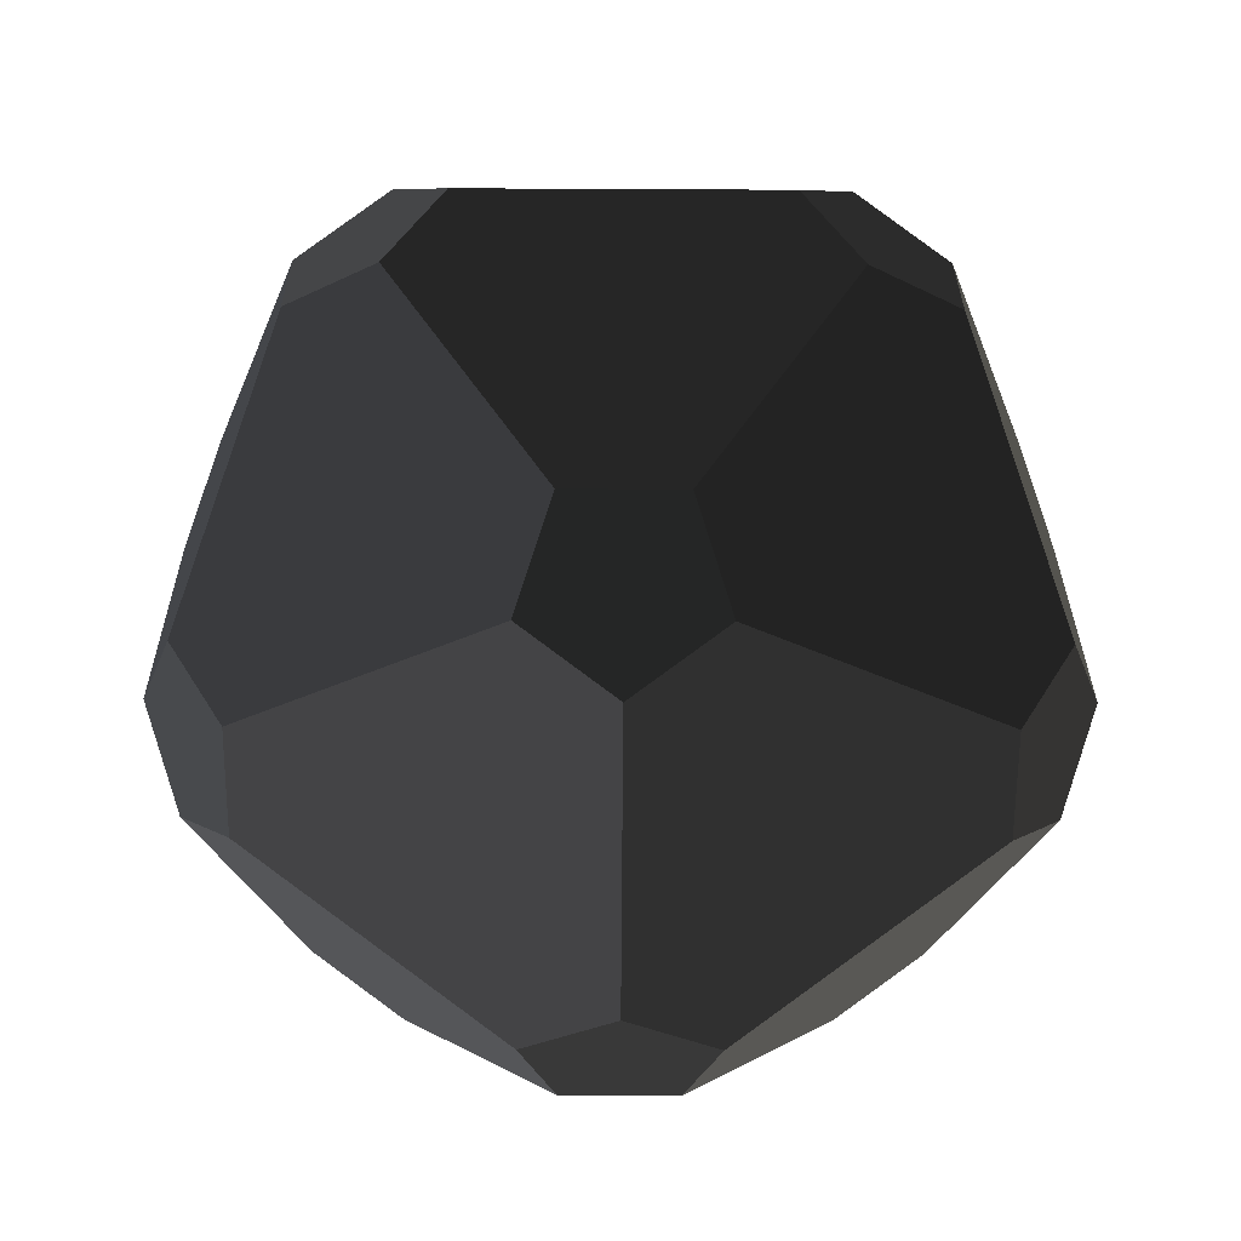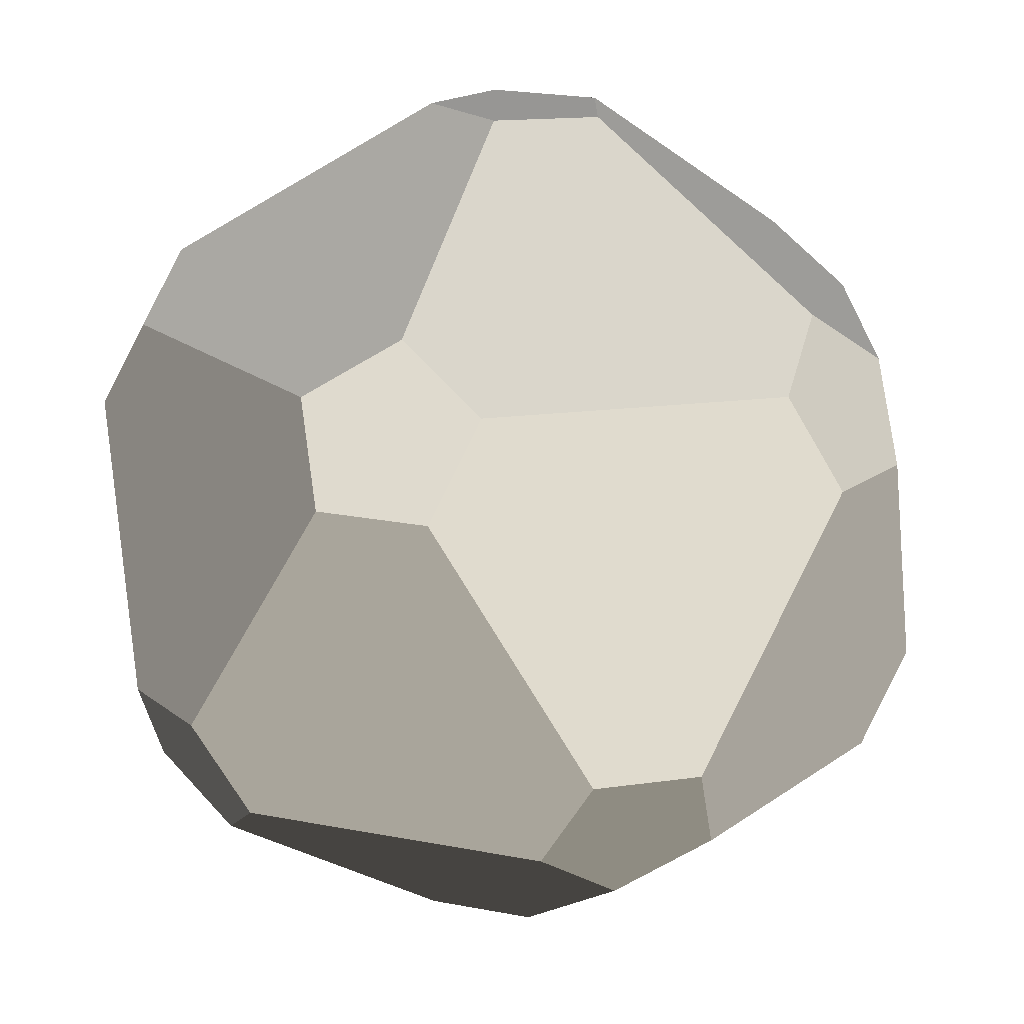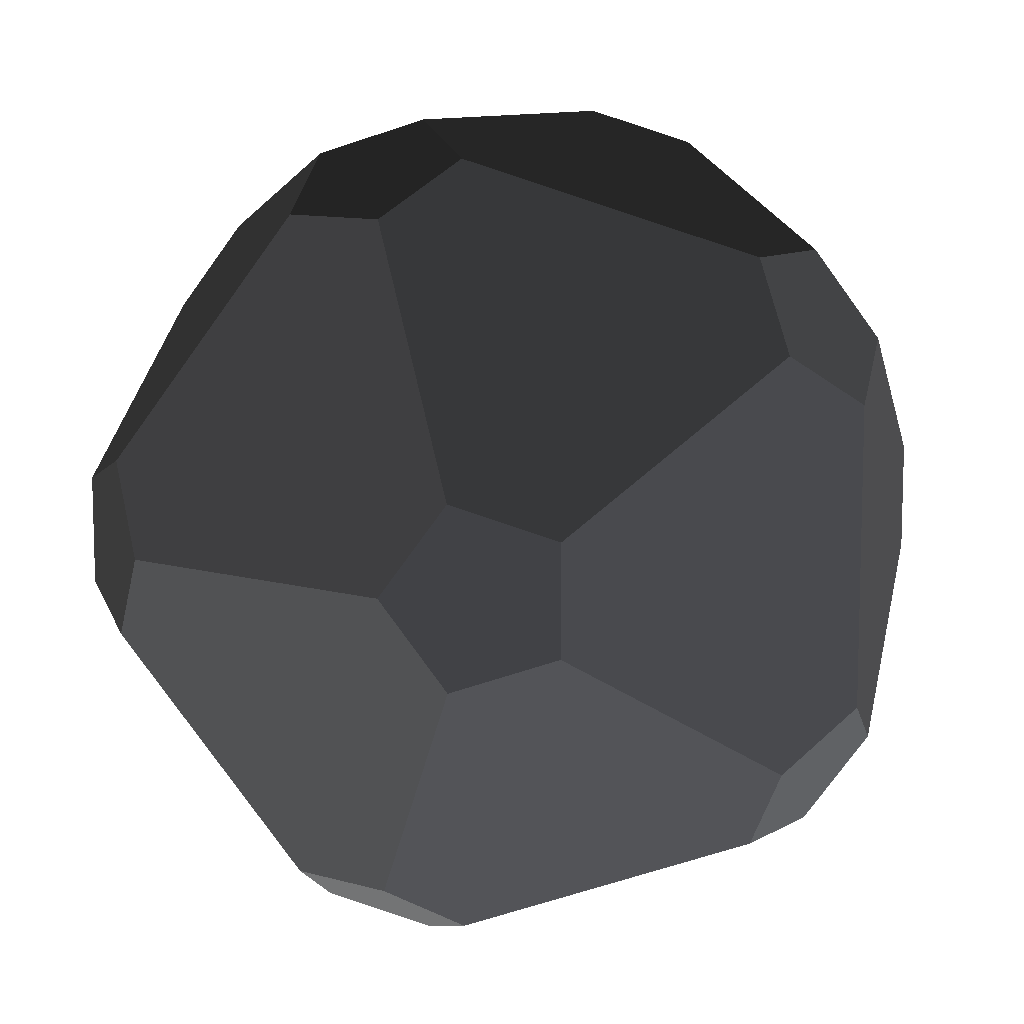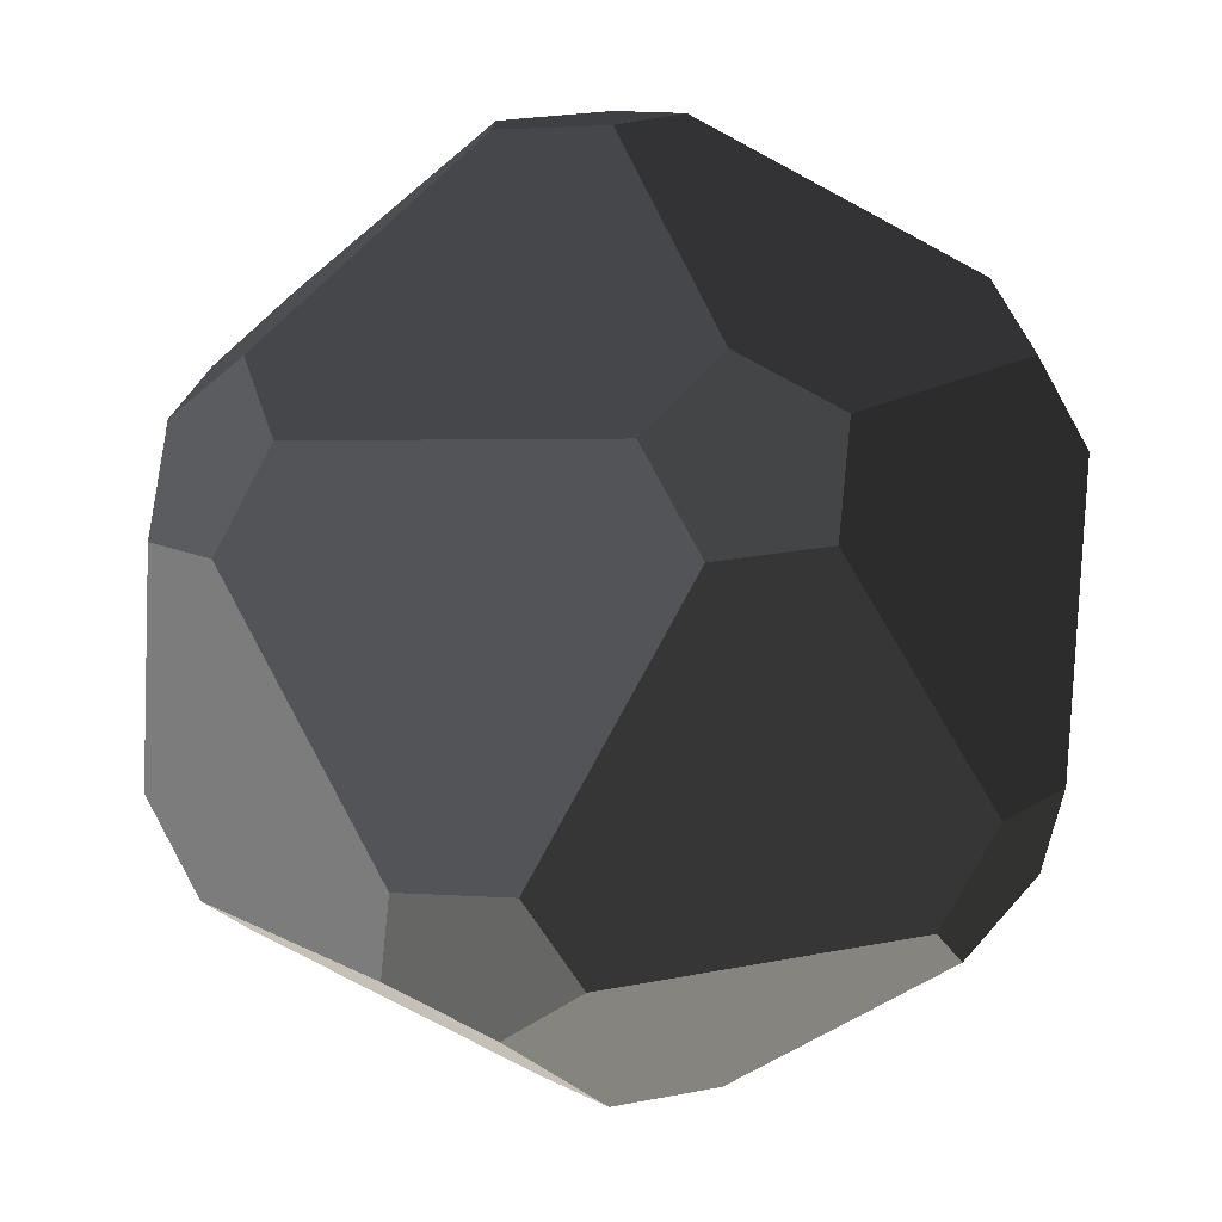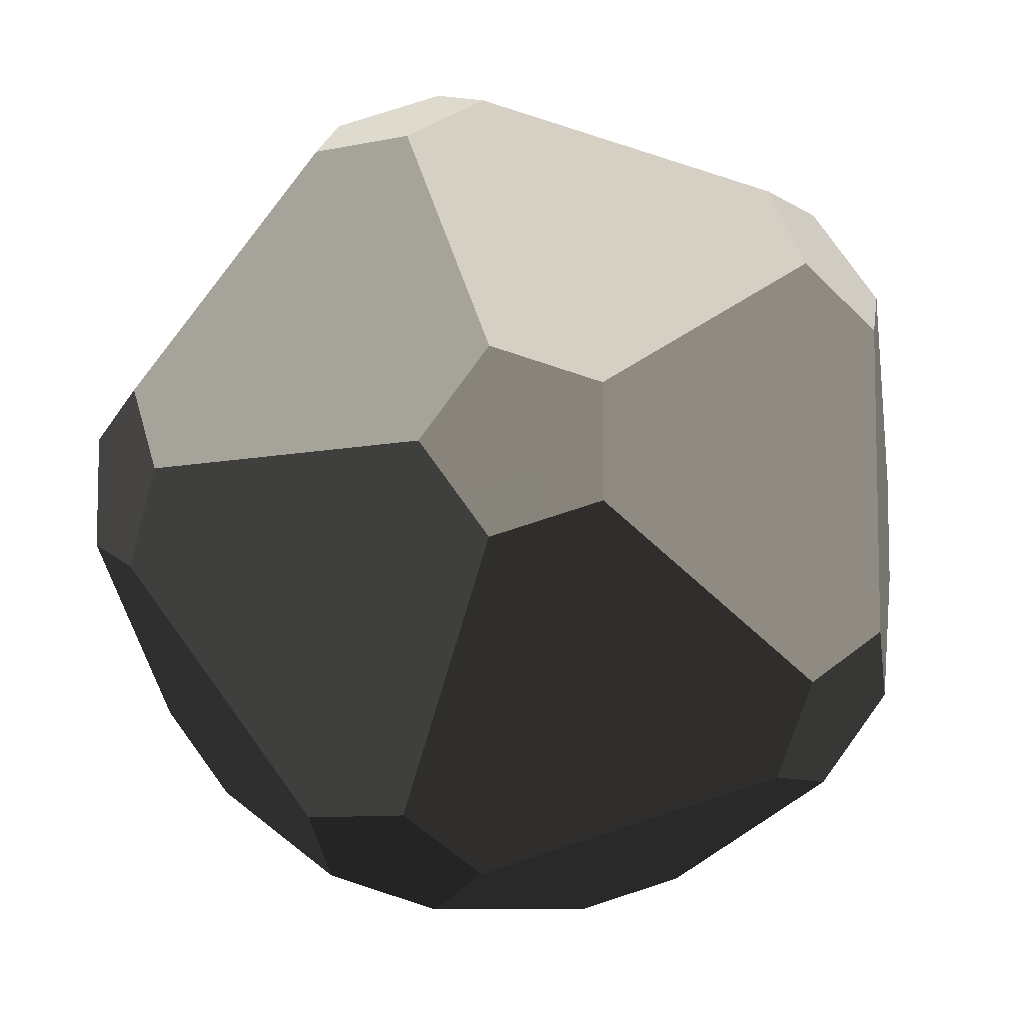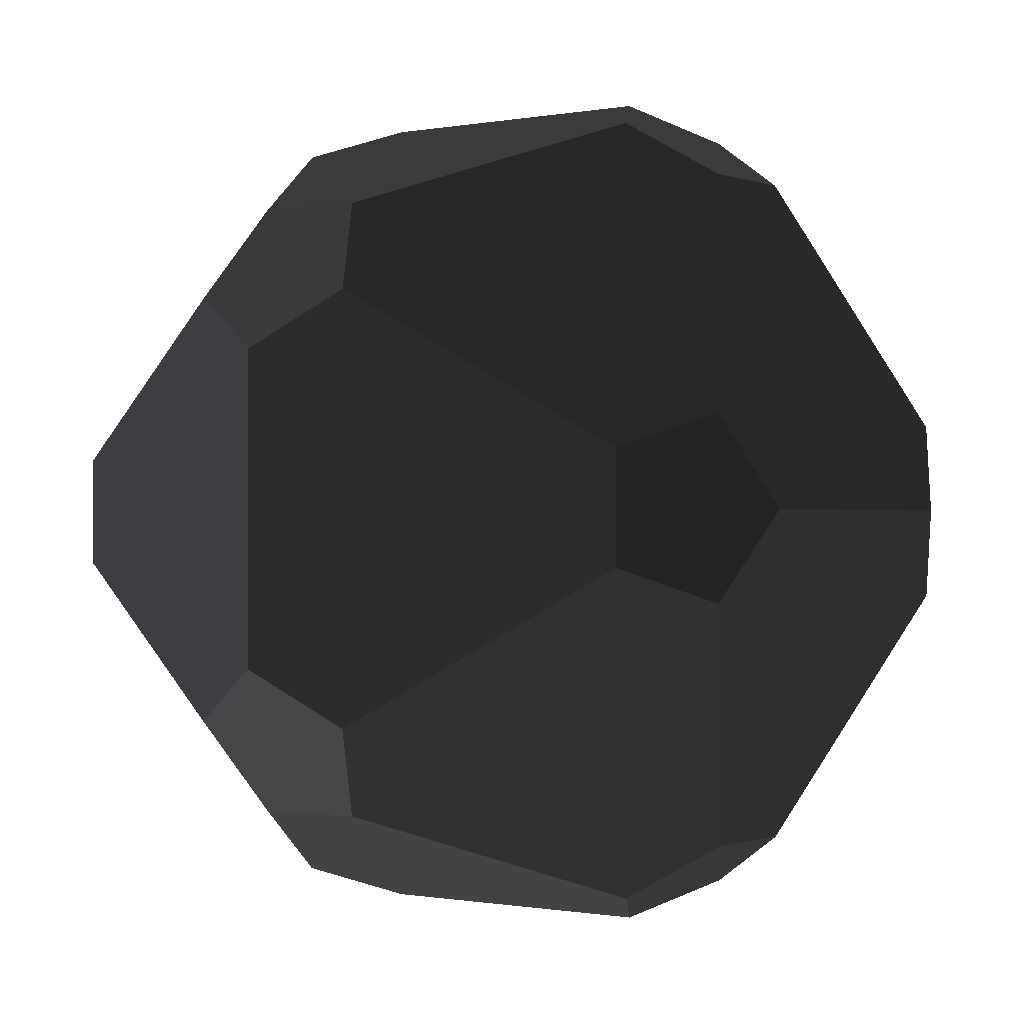
<metadata>
{"format":"obj","ext":"obj","renderer":"f3d","projection":"perspective","resolution":1024,"background":"white","views":[{"elev":-37.0,"azim":-90.4,"up":"+Y"},{"elev":-71.1,"azim":5.3,"up":"+Z"},{"elev":10.6,"azim":10.7,"up":"+Z"},{"elev":-77.2,"azim":126.8,"up":"+Z"},{"elev":-8.5,"azim":-174.3,"up":"+Z"},{"elev":-0.5,"azim":101.3,"up":"+Z"}]}
</metadata>
<code>
o m_GC_Hover_222_Base.000_m_GC_Hover_222_Base.003
v 0.3615 0.2031 -0.4121
v 1.104 0.08827 -0.1366
v 0.4847 0.01538 -0.3391
v 1.203 0.3022 -0.1366
v 0.8614 0.8232 -0.3391
v 0.6385 0.7969 -0.4121
v 1.203 0.3022 -0.1366
v 1.382 0.8845 0.382
v 1.341 0.3185 0.05434
v 1.259 1.072 0.309
v 0.876 1.027 -0.2211
v 0.8614 0.8232 -0.3391
v 1.259 1.072 0.309
v 0.5885 1.465 0.5
v 1.182 1.188 0.5
v 0.4507 1.449 0.309
v 0.6621 1.127 -0.2211
v 0.876 1.027 -0.2211
v 0.4507 1.449 0.309
v -0.1798 1.028 0.05433
v 0.2278 1.423 0.382
v -0.1037 0.9117 -0.1366
v 0.5153 0.9846 -0.3391
v 0.6621 1.127 -0.2211
v -0.1037 0.9117 -0.1366
v 0.1386 0.1768 -0.3391
v -0.2034 0.6978 -0.1366
v 0.3615 0.2031 -0.4121
v 0.6385 0.7969 -0.4121
v 0.5153 0.9846 -0.3391
v -0.2034 0.6978 -0.1366
v -0.3817 0.1155 0.382
v -0.3412 0.6815 0.05433
v -0.2585 -0.07217 0.309
v 0.124 -0.02712 -0.2211
v 0.1386 0.1768 -0.3391
v -0.2585 -0.07217 0.309
v 0.4115 -0.4651 0.5
v -0.1824 -0.1882 0.5
v 0.5493 -0.4489 0.309
v 0.3379 -0.1269 -0.2211
v 0.124 -0.02712 -0.2211
v 0.5493 -0.4489 0.309
v 1.18 -0.02772 0.05434
v 0.7722 -0.4226 0.382
v 1.104 0.08827 -0.1366
v 0.4847 0.01538 -0.3391
v 0.3379 -0.1269 -0.2211
v 1.341 0.3185 0.05434
v 1.327 0.1145 0.8276
v 1.327 0.1145 0.1724
v 1.341 0.3185 0.9457
v 1.382 0.8845 0.618
v 1.382 0.8845 0.382
v 1.327 0.1145 0.1724
v 0.7722 -0.4226 0.382
v 1.18 -0.02772 0.05434
v 0.7722 -0.4226 0.618
v 1.18 -0.02772 0.9457
v 1.327 0.1145 0.8276
v -0.1824 -0.1882 0.5
v 0.124 -0.02711 1.221
v -0.2585 -0.07217 0.691
v 0.3379 -0.1269 1.221
v 0.5493 -0.4489 0.691
v 0.4115 -0.4651 0.5
v 0.3379 -0.1269 1.221
v 1.104 0.08828 1.137
v 0.4847 0.01538 1.339
v 1.18 -0.02772 0.9457
v 0.7722 -0.4226 0.618
v 0.5493 -0.4489 0.691
v 1.341 0.3185 0.9457
v 0.8614 0.8232 1.339
v 1.203 0.3022 1.137
v 0.876 1.027 1.221
v 1.259 1.072 0.691
v 1.382 0.8845 0.618
v 1.203 0.3022 1.137
v 0.4847 0.01538 1.339
v 1.104 0.08828 1.137
v 0.3615 0.2031 1.412
v 0.6385 0.7969 1.412
v 0.8614 0.8232 1.339
v -0.2585 -0.07217 0.691
v -0.3412 0.6815 0.9457
v -0.3817 0.1155 0.618
v -0.2034 0.6978 1.137
v 0.1386 0.1768 1.339
v 0.124 -0.02711 1.221
v -0.2034 0.6978 1.137
v 0.5153 0.9846 1.339
v -0.1037 0.9117 1.137
v 0.6385 0.7969 1.412
v 0.3615 0.2031 1.412
v 0.1386 0.1768 1.339
v 0.876 1.027 1.221
v 0.4507 1.449 0.691
v 0.6621 1.127 1.221
v 0.5885 1.465 0.5
v 1.182 1.188 0.5
v 1.259 1.072 0.691
v 0.6621 1.127 1.221
v -0.1037 0.9117 1.137
v 0.5153 0.9846 1.339
v -0.1798 1.028 0.9457
v 0.2278 1.423 0.618
v 0.4507 1.449 0.691
v -0.3817 0.1155 0.618
v -0.3412 0.6815 0.05433
v -0.3817 0.1155 0.382
v -0.3266 0.8855 0.1724
v -0.3266 0.8855 0.8276
v -0.3412 0.6815 0.9457
v -0.3266 0.8855 0.1724
v 0.2278 1.423 0.382
v -0.1798 1.028 0.05433
v 0.2278 1.423 0.618
v -0.1798 1.028 0.9457
v -0.3266 0.8855 0.8276
v 0.8614 0.8232 -0.3391
v 0.6621 1.127 -0.2211
v 0.876 1.027 -0.2211
v 0.5153 0.9846 -0.3391
v 0.6385 0.7969 -0.4121
v 0.1386 0.1768 -0.3391
v 0.3379 -0.1269 -0.2211
v 0.124 -0.02712 -0.2211
v 0.4847 0.01538 -0.3391
v 0.3615 0.2031 -0.4121
v 1.104 0.08827 -0.1366
v 1.327 0.1145 0.1724
v 1.18 -0.02772 0.05434
v 1.341 0.3185 0.05434
v 1.203 0.3022 -0.1366
v 0.5493 -0.4489 0.309
v 0.5493 -0.4489 0.691
v 0.4115 -0.4651 0.5
v 0.7722 -0.4226 0.618
v 0.7722 -0.4226 0.382
v 1.18 -0.02772 0.9457
v 1.203 0.3022 1.137
v 1.104 0.08828 1.137
v 1.341 0.3185 0.9457
v 1.327 0.1145 0.8276
v 0.3379 -0.1269 1.221
v 0.1386 0.1768 1.339
v 0.124 -0.02711 1.221
v 0.3615 0.2031 1.412
v 0.4847 0.01538 1.339
v 0.6385 0.7969 1.412
v 0.6621 1.127 1.221
v 0.5153 0.9846 1.339
v 0.876 1.027 1.221
v 0.8614 0.8232 1.339
v -0.2034 0.6978 1.137
v -0.3266 0.8855 0.8276
v -0.3412 0.6815 0.9457
v -0.1798 1.028 0.9457
v -0.1037 0.9117 1.137
v 0.2278 1.423 0.618
v 0.4507 1.449 0.309
v 0.2278 1.423 0.382
v 0.5885 1.465 0.5
v 0.4507 1.449 0.691
v -0.3266 0.8855 0.1724
v -0.2034 0.6978 -0.1366
v -0.3412 0.6815 0.05433
v -0.1037 0.9117 -0.1366
v -0.1798 1.028 0.05433
v -0.3817 0.1155 0.382
v -0.2585 -0.07217 0.691
v -0.3817 0.1155 0.618
v -0.1824 -0.1882 0.5
v -0.2585 -0.07217 0.309
v 1.259 1.072 0.309
v 1.382 0.8845 0.618
v 1.382 0.8845 0.382
v 1.259 1.072 0.691
v 1.182 1.188 0.5
f 1 2 3
f 1 4 2
f 1 5 4
f 1 6 5
f 7 8 9
f 7 10 8
f 7 11 10
f 7 12 11
f 13 14 15
f 13 16 14
f 13 17 16
f 13 18 17
f 19 20 21
f 19 22 20
f 19 23 22
f 19 24 23
f 25 26 27
f 25 28 26
f 25 29 28
f 25 30 29
f 31 32 33
f 31 34 32
f 31 35 34
f 31 36 35
f 37 38 39
f 37 40 38
f 37 41 40
f 37 42 41
f 43 44 45
f 43 46 44
f 43 47 46
f 43 48 47
f 49 50 51
f 49 52 50
f 49 53 52
f 49 54 53
f 55 56 57
f 55 58 56
f 55 59 58
f 55 60 59
f 61 62 63
f 61 64 62
f 61 65 64
f 61 66 65
f 67 68 69
f 67 70 68
f 67 71 70
f 67 72 71
f 73 74 75
f 73 76 74
f 73 77 76
f 73 78 77
f 79 80 81
f 79 82 80
f 79 83 82
f 79 84 83
f 85 86 87
f 85 88 86
f 85 89 88
f 85 90 89
f 91 92 93
f 91 94 92
f 91 95 94
f 91 96 95
f 97 98 99
f 97 100 98
f 97 101 100
f 97 102 101
f 103 104 105
f 103 106 104
f 103 107 106
f 103 108 107
f 109 110 111
f 109 112 110
f 109 113 112
f 109 114 113
f 115 116 117
f 115 118 116
f 115 119 118
f 115 120 119
f 121 122 123
f 121 124 122
f 121 125 124
f 126 127 128
f 126 129 127
f 126 130 129
f 131 132 133
f 131 134 132
f 131 135 134
f 136 137 138
f 136 139 137
f 136 140 139
f 141 142 143
f 141 144 142
f 141 145 144
f 146 147 148
f 146 149 147
f 146 150 149
f 151 152 153
f 151 154 152
f 151 155 154
f 156 157 158
f 156 159 157
f 156 160 159
f 161 162 163
f 161 164 162
f 161 165 164
f 166 167 168
f 166 169 167
f 166 170 169
f 171 172 173
f 171 174 172
f 171 175 174
f 176 177 178
f 176 179 177
f 176 180 179

</code>
